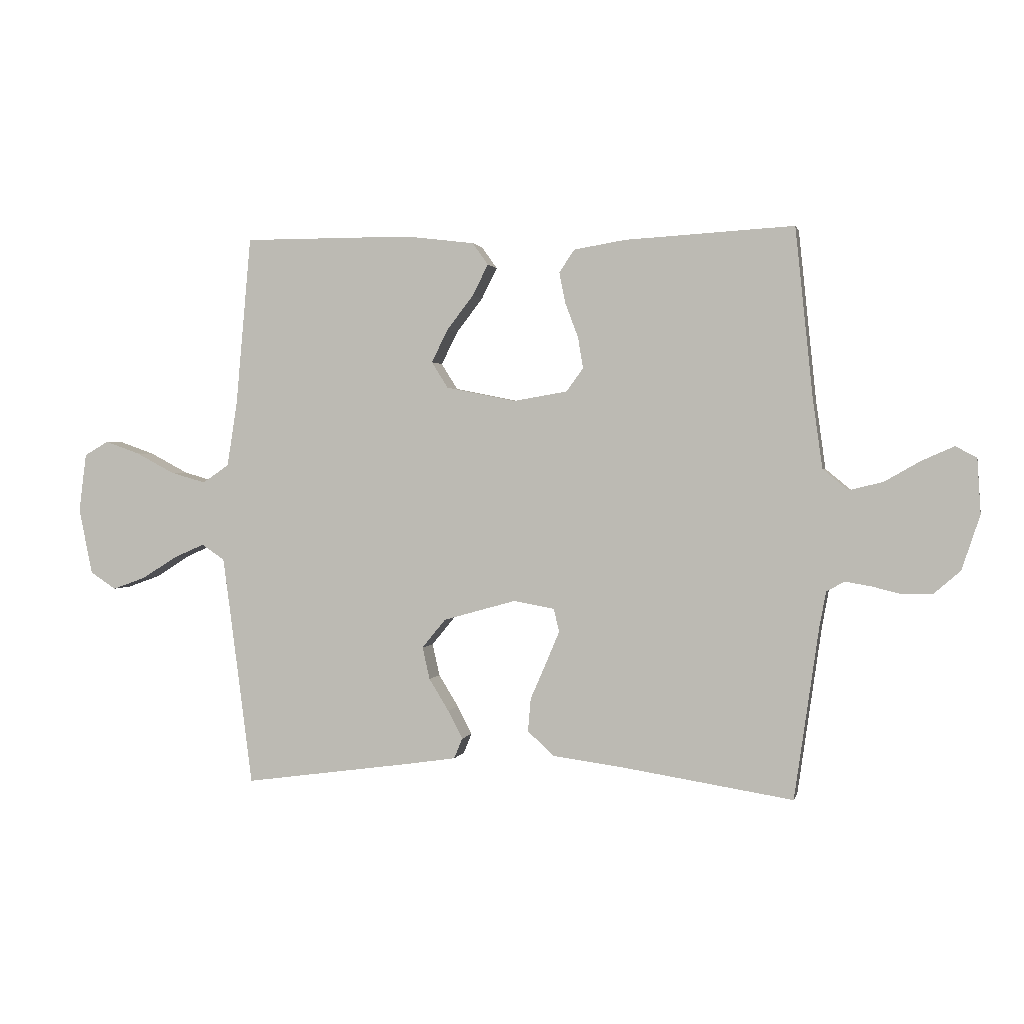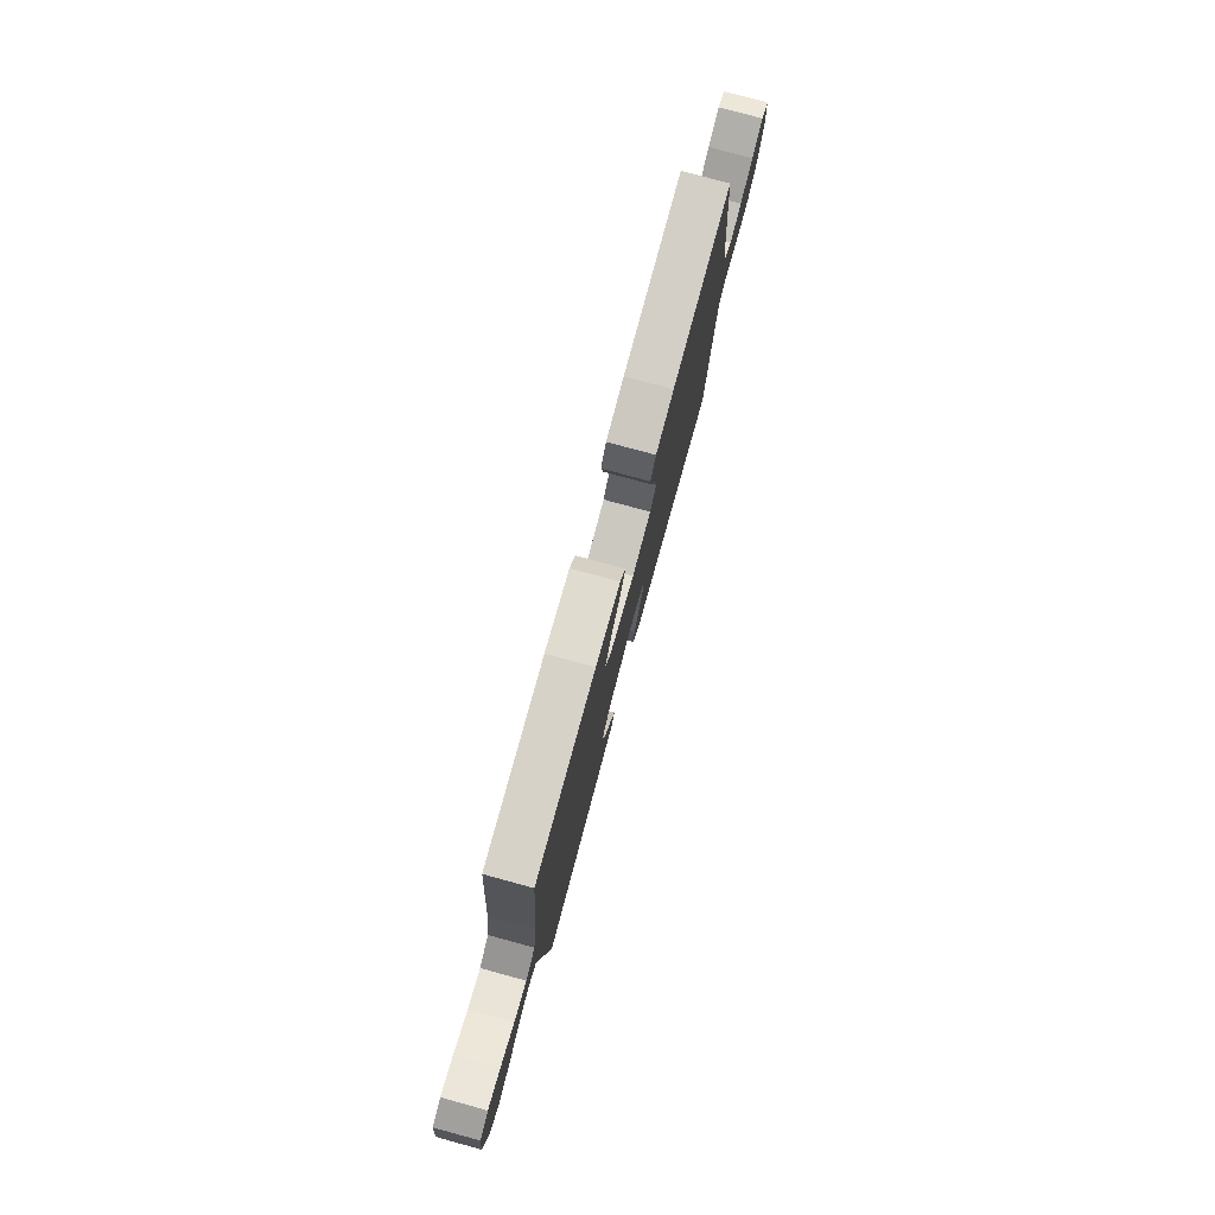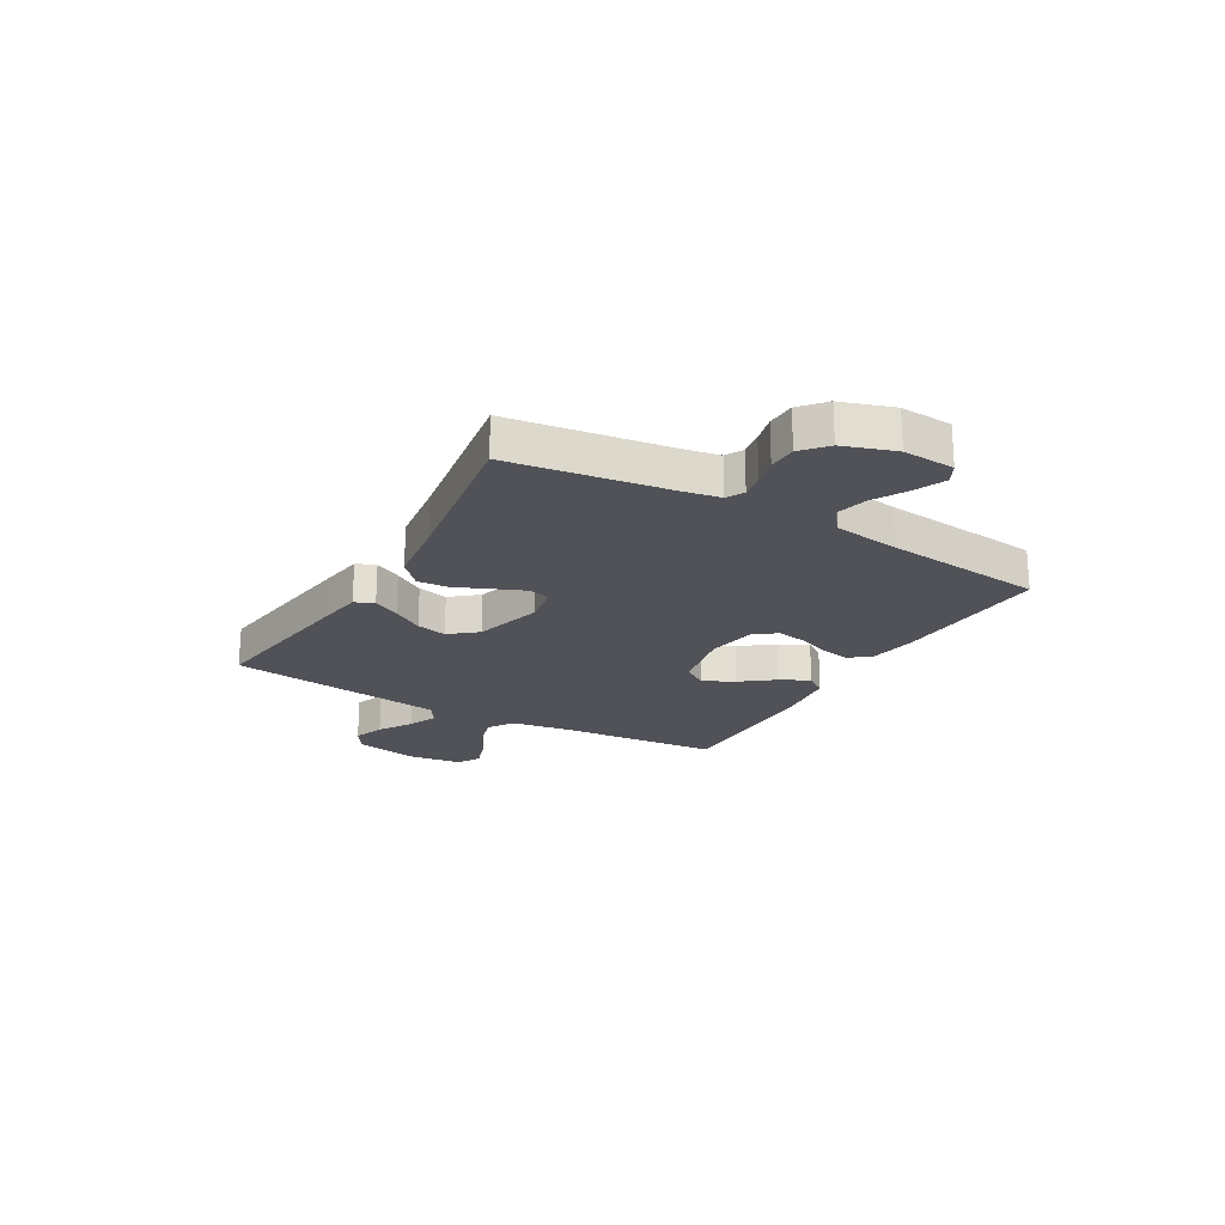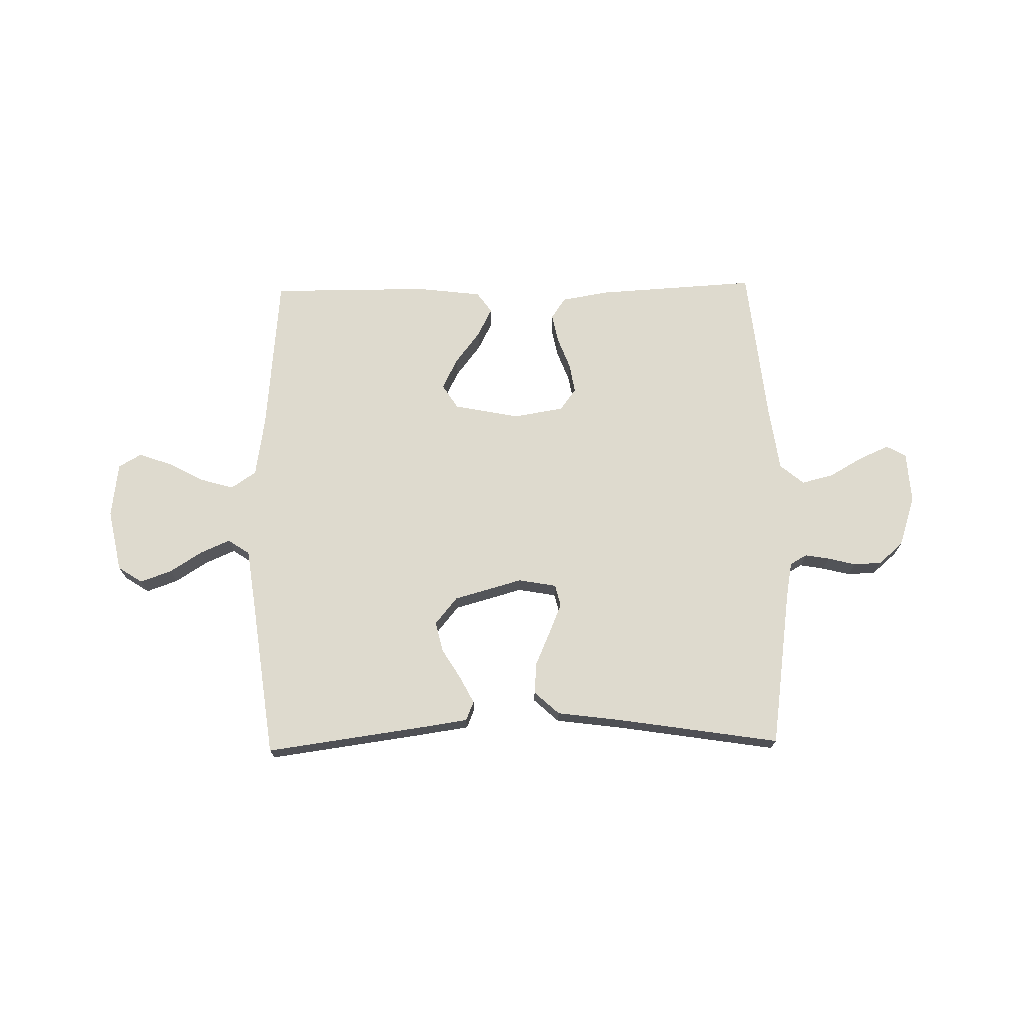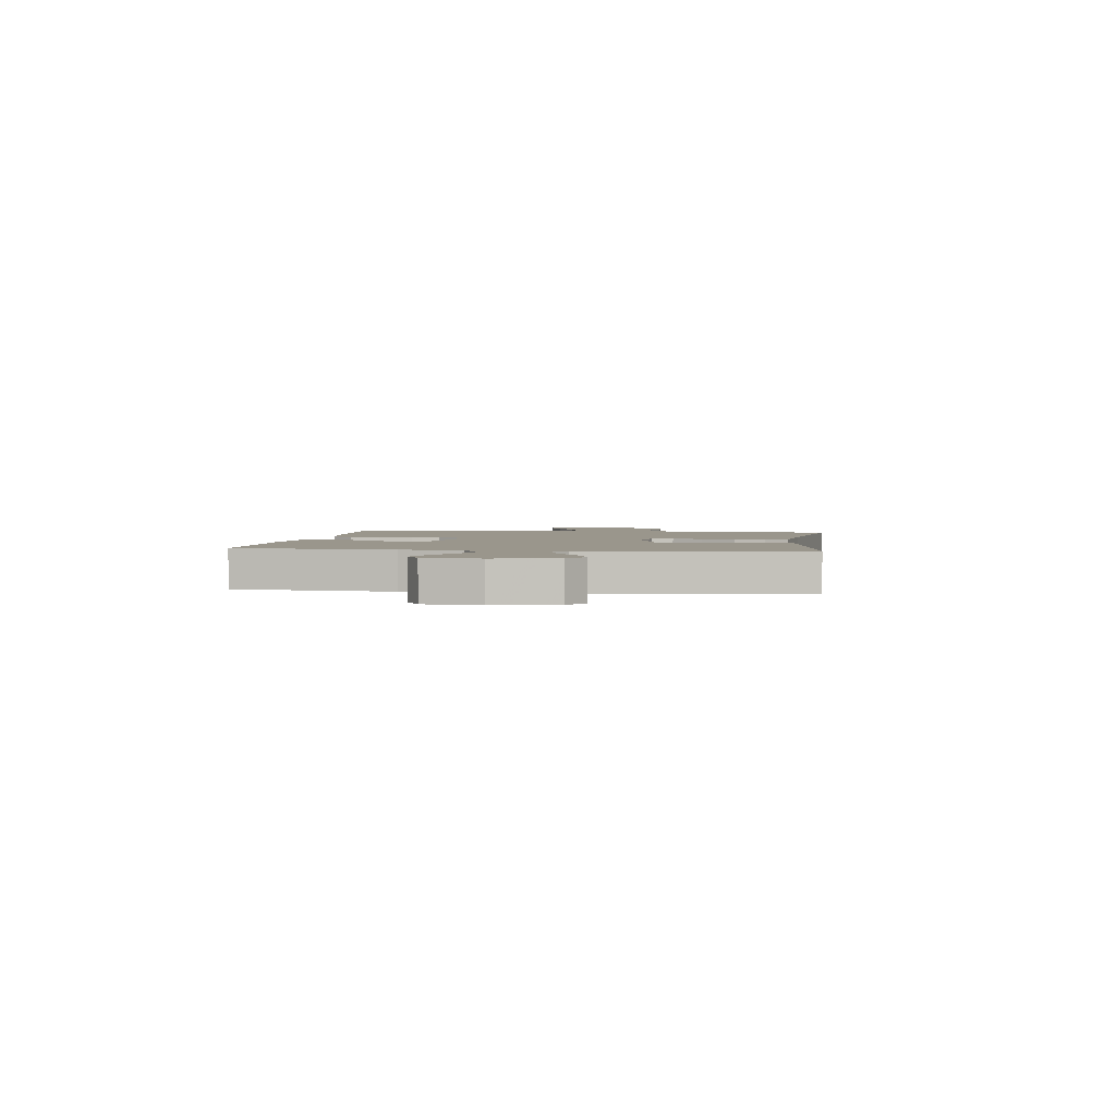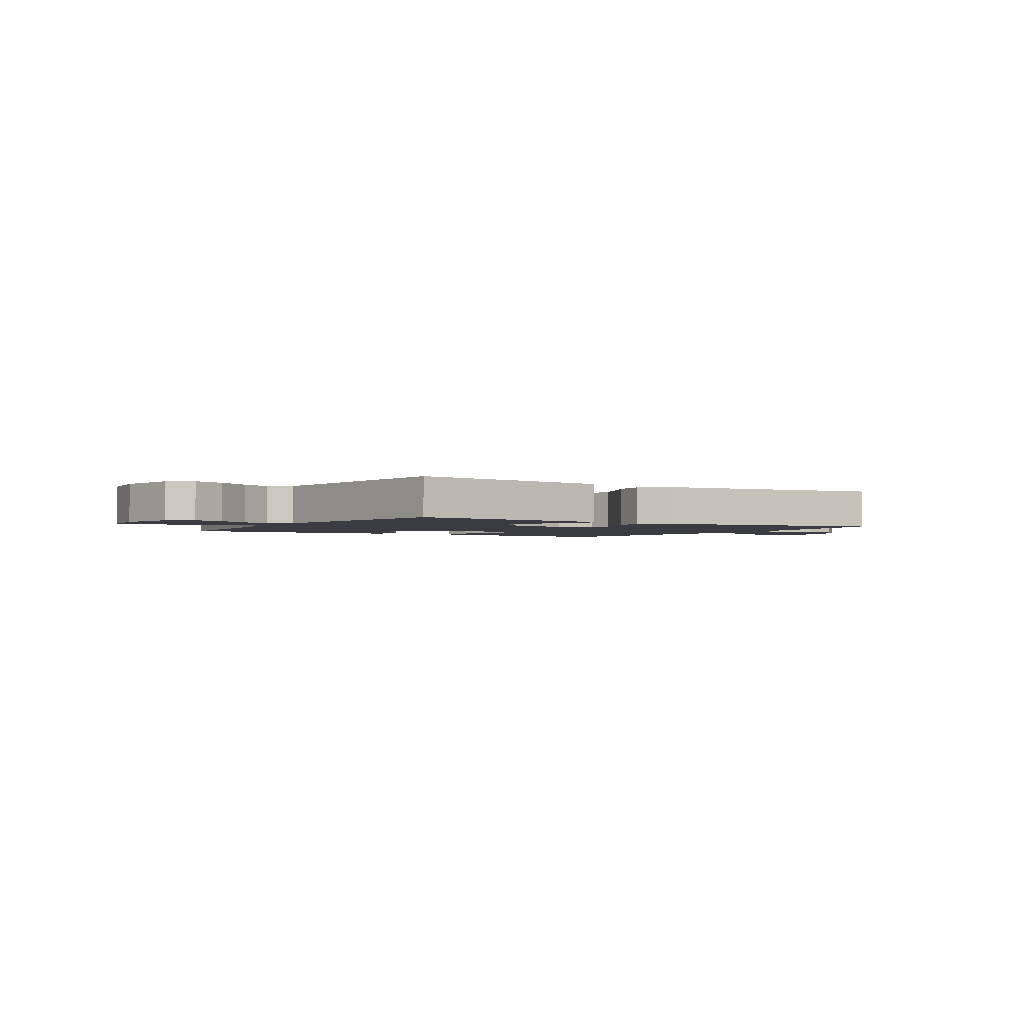
<metadata>
{"format":"obj","ext":"obj","renderer":"f3d","projection":"perspective","resolution":1024,"background":"white","views":[{"elev":1.2,"azim":-167.1,"up":"+Z"},{"elev":77.6,"azim":105.2,"up":"+Z"},{"elev":-21.4,"azim":-120.0,"up":"+Y"},{"elev":71.3,"azim":178.9,"up":"+Y"},{"elev":2.5,"azim":97.6,"up":"+Y"},{"elev":-2.2,"azim":148.2,"up":"+Y"}]}
</metadata>
<code>
v -0.5 0.07 -0.5
v -0.543 0.07 -0.2
v -0.555 0.07 -0.135
v -0.587 0.07 -0.117
v -0.633 0.07 -0.125
v -0.685 0.07 -0.138
v -0.738 0.07 -0.136
v -0.784 0.07 -0.096
v -0.816 0.07 0
v -0.81 0.07 0.097
v -0.773 0.07 0.117
v -0.716 0.07 0.092
v -0.653 0.07 0.056
v -0.593 0.07 0.041
v -0.548 0.07 0.078
v -0.531 0.07 0.2
v -0.5 0.07 0.5
v -0.2 0.07 0.483
v -0.109 0.07 0.468
v -0.082 0.07 0.428
v -0.093 0.07 0.373
v -0.116 0.07 0.312
v -0.125 0.07 0.257
v -0.095 0.07 0.216
v 0 0.07 0.2
v 0.124 0.07 0.225
v 0.153 0.07 0.271
v 0.124 0.07 0.329
v 0.077 0.07 0.39
v 0.049 0.07 0.445
v 0.077 0.07 0.484
v 0.2 0.07 0.499
v 0.5 0.07 0.5
v 0.527 0.07 0.2
v 0.545 0.07 0.085
v 0.592 0.07 0.053
v 0.655 0.07 0.071
v 0.723 0.07 0.107
v 0.785 0.07 0.129
v 0.828 0.07 0.104
v 0.841 0.07 0
v 0.817 0.07 -0.117
v 0.771 0.07 -0.147
v 0.712 0.07 -0.126
v 0.65 0.07 -0.087
v 0.595 0.07 -0.063
v 0.554 0.07 -0.09
v 0.539 0.07 -0.2
v 0.5 0.07 -0.5
v 0.2 0.07 -0.459
v 0.112 0.07 -0.446
v 0.097 0.07 -0.41
v 0.123 0.07 -0.36
v 0.158 0.07 -0.303
v 0.171 0.07 -0.246
v 0.129 0.07 -0.195
v 0 0.07 -0.159
v -0.072 0.07 -0.172
v -0.082 0.07 -0.213
v -0.058 0.07 -0.27
v -0.03 0.07 -0.334
v -0.025 0.07 -0.393
v -0.072 0.07 -0.436
v -0.2 0.07 -0.453
v -0.5 0 -0.5
v -0.543 0 -0.2
v -0.555 0 -0.135
v -0.587 0 -0.117
v -0.633 0 -0.125
v -0.685 0 -0.138
v -0.738 0 -0.136
v -0.784 0 -0.096
v -0.816 0 0
v -0.81 0 0.097
v -0.773 0 0.117
v -0.716 0 0.092
v -0.653 0 0.056
v -0.593 0 0.041
v -0.548 0 0.078
v -0.531 0 0.2
v -0.5 0 0.5
v -0.2 0 0.483
v -0.109 0 0.468
v -0.082 0 0.428
v -0.093 0 0.373
v -0.116 0 0.312
v -0.125 0 0.257
v -0.095 0 0.216
v 0 0 0.2
v 0.124 0 0.225
v 0.153 0 0.271
v 0.124 0 0.329
v 0.077 0 0.39
v 0.049 0 0.445
v 0.077 0 0.484
v 0.2 0 0.499
v 0.5 0 0.5
v 0.527 0 0.2
v 0.545 0 0.085
v 0.592 0 0.053
v 0.655 0 0.071
v 0.723 0 0.107
v 0.785 0 0.129
v 0.828 0 0.104
v 0.841 0 0
v 0.817 0 -0.117
v 0.771 0 -0.147
v 0.712 0 -0.126
v 0.65 0 -0.087
v 0.595 0 -0.063
v 0.554 0 -0.09
v 0.539 0 -0.2
v 0.5 0 -0.5
v 0.2 0 -0.459
v 0.112 0 -0.446
v 0.097 0 -0.41
v 0.123 0 -0.36
v 0.158 0 -0.303
v 0.171 0 -0.246
v 0.129 0 -0.195
v 0 0 -0.159
v -0.072 0 -0.172
v -0.082 0 -0.213
v -0.058 0 -0.27
v -0.03 0 -0.334
v -0.025 0 -0.393
v -0.072 0 -0.436
v -0.2 0 -0.453
f 62 63 64
f 61 62 64
f 60 61 64
f 64 1 2
f 60 64 2
f 59 60 2
f 58 59 2 3
f 57 58 3 4
f 52 53 54
f 51 52 54
f 50 51 54
f 49 50 54
f 48 49 54
f 47 48 54 55
f 46 47 55 56
f 43 44 45
f 42 43 45
f 41 42 45
f 40 41 45
f 39 40 45
f 38 39 45
f 37 38 45
f 36 37 45 46
f 46 56 57
f 36 46 57
f 35 36 57
f 32 33 34
f 31 32 34
f 30 31 34
f 29 30 34
f 28 29 34
f 27 28 34 35
f 20 21 22
f 19 20 22
f 18 19 22
f 17 18 22
f 16 17 22
f 15 16 22 23
f 14 15 23 24
f 11 12 13
f 10 11 13
f 9 10 13
f 8 9 13
f 7 8 13
f 6 7 13
f 5 6 13
f 4 5 13 14
f 14 24 25
f 4 14 25
f 57 4 25
f 26 27 35 57
f 25 26 57
f 128 127 126
f 128 126 125
f 128 125 124
f 66 65 128
f 66 128 124
f 66 124 123
f 67 66 123 122
f 68 67 122 121
f 118 117 116
f 118 116 115
f 118 115 114
f 118 114 113
f 118 113 112
f 119 118 112 111
f 120 119 111 110
f 109 108 107
f 109 107 106
f 109 106 105
f 109 105 104
f 109 104 103
f 109 103 102
f 109 102 101
f 110 109 101 100
f 121 120 110
f 121 110 100
f 121 100 99
f 98 97 96
f 98 96 95
f 98 95 94
f 98 94 93
f 98 93 92
f 99 98 92 91
f 86 85 84
f 86 84 83
f 86 83 82
f 86 82 81
f 86 81 80
f 87 86 80 79
f 88 87 79 78
f 77 76 75
f 77 75 74
f 77 74 73
f 77 73 72
f 77 72 71
f 77 71 70
f 77 70 69
f 78 77 69 68
f 89 88 78
f 89 78 68
f 89 68 121
f 121 99 91 90
f 121 90 89
f 1 65 66 2
f 2 66 67 3
f 3 67 68 4
f 4 68 69 5
f 5 69 70 6
f 6 70 71 7
f 7 71 72 8
f 8 72 73 9
f 9 73 74 10
f 10 74 75 11
f 11 75 76 12
f 12 76 77 13
f 13 77 78 14
f 14 78 79 15
f 15 79 80 16
f 16 80 81 17
f 17 81 82 18
f 18 82 83 19
f 19 83 84 20
f 20 84 85 21
f 21 85 86 22
f 22 86 87 23
f 23 87 88 24
f 24 88 89 25
f 25 89 90 26
f 26 90 91 27
f 27 91 92 28
f 28 92 93 29
f 29 93 94 30
f 30 94 95 31
f 31 95 96 32
f 32 96 97 33
f 33 97 98 34
f 34 98 99 35
f 35 99 100 36
f 36 100 101 37
f 37 101 102 38
f 38 102 103 39
f 39 103 104 40
f 40 104 105 41
f 41 105 106 42
f 42 106 107 43
f 43 107 108 44
f 44 108 109 45
f 45 109 110 46
f 46 110 111 47
f 47 111 112 48
f 48 112 113 49
f 49 113 114 50
f 50 114 115 51
f 51 115 116 52
f 52 116 117 53
f 53 117 118 54
f 54 118 119 55
f 55 119 120 56
f 56 120 121 57
f 57 121 122 58
f 58 122 123 59
f 59 123 124 60
f 60 124 125 61
f 61 125 126 62
f 62 126 127 63
f 63 127 128 64
f 64 128 65 1

</code>
